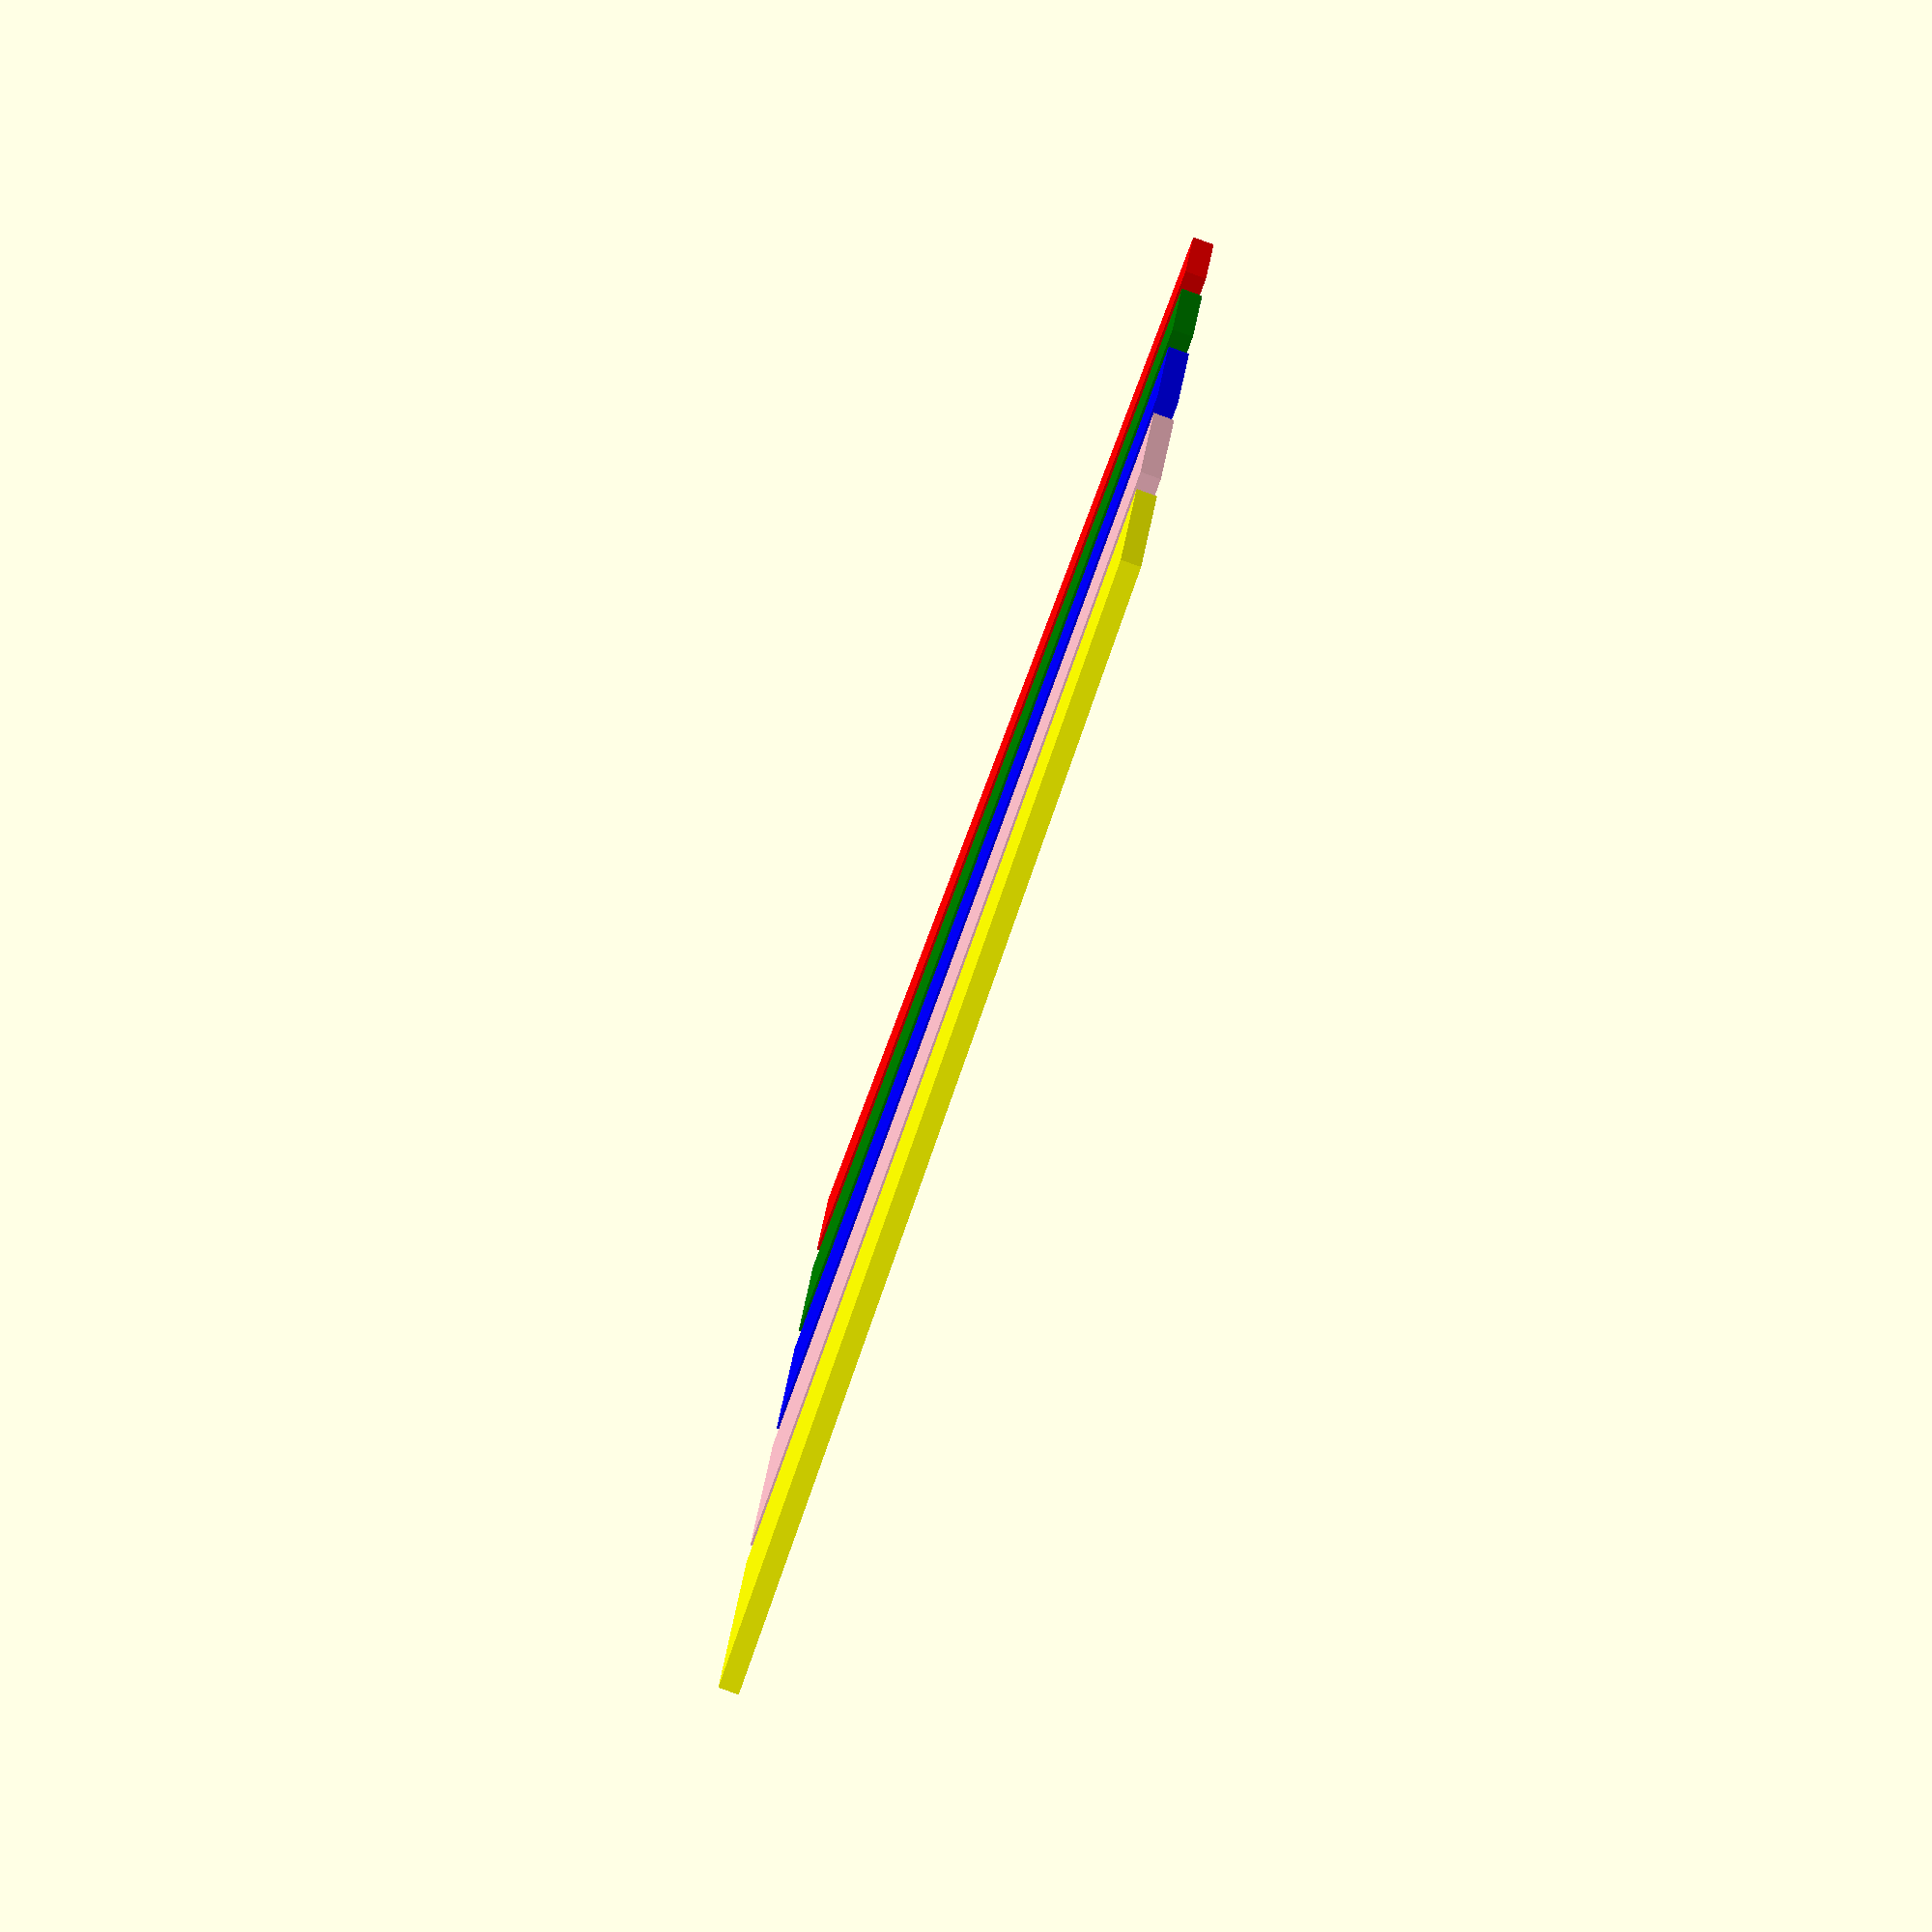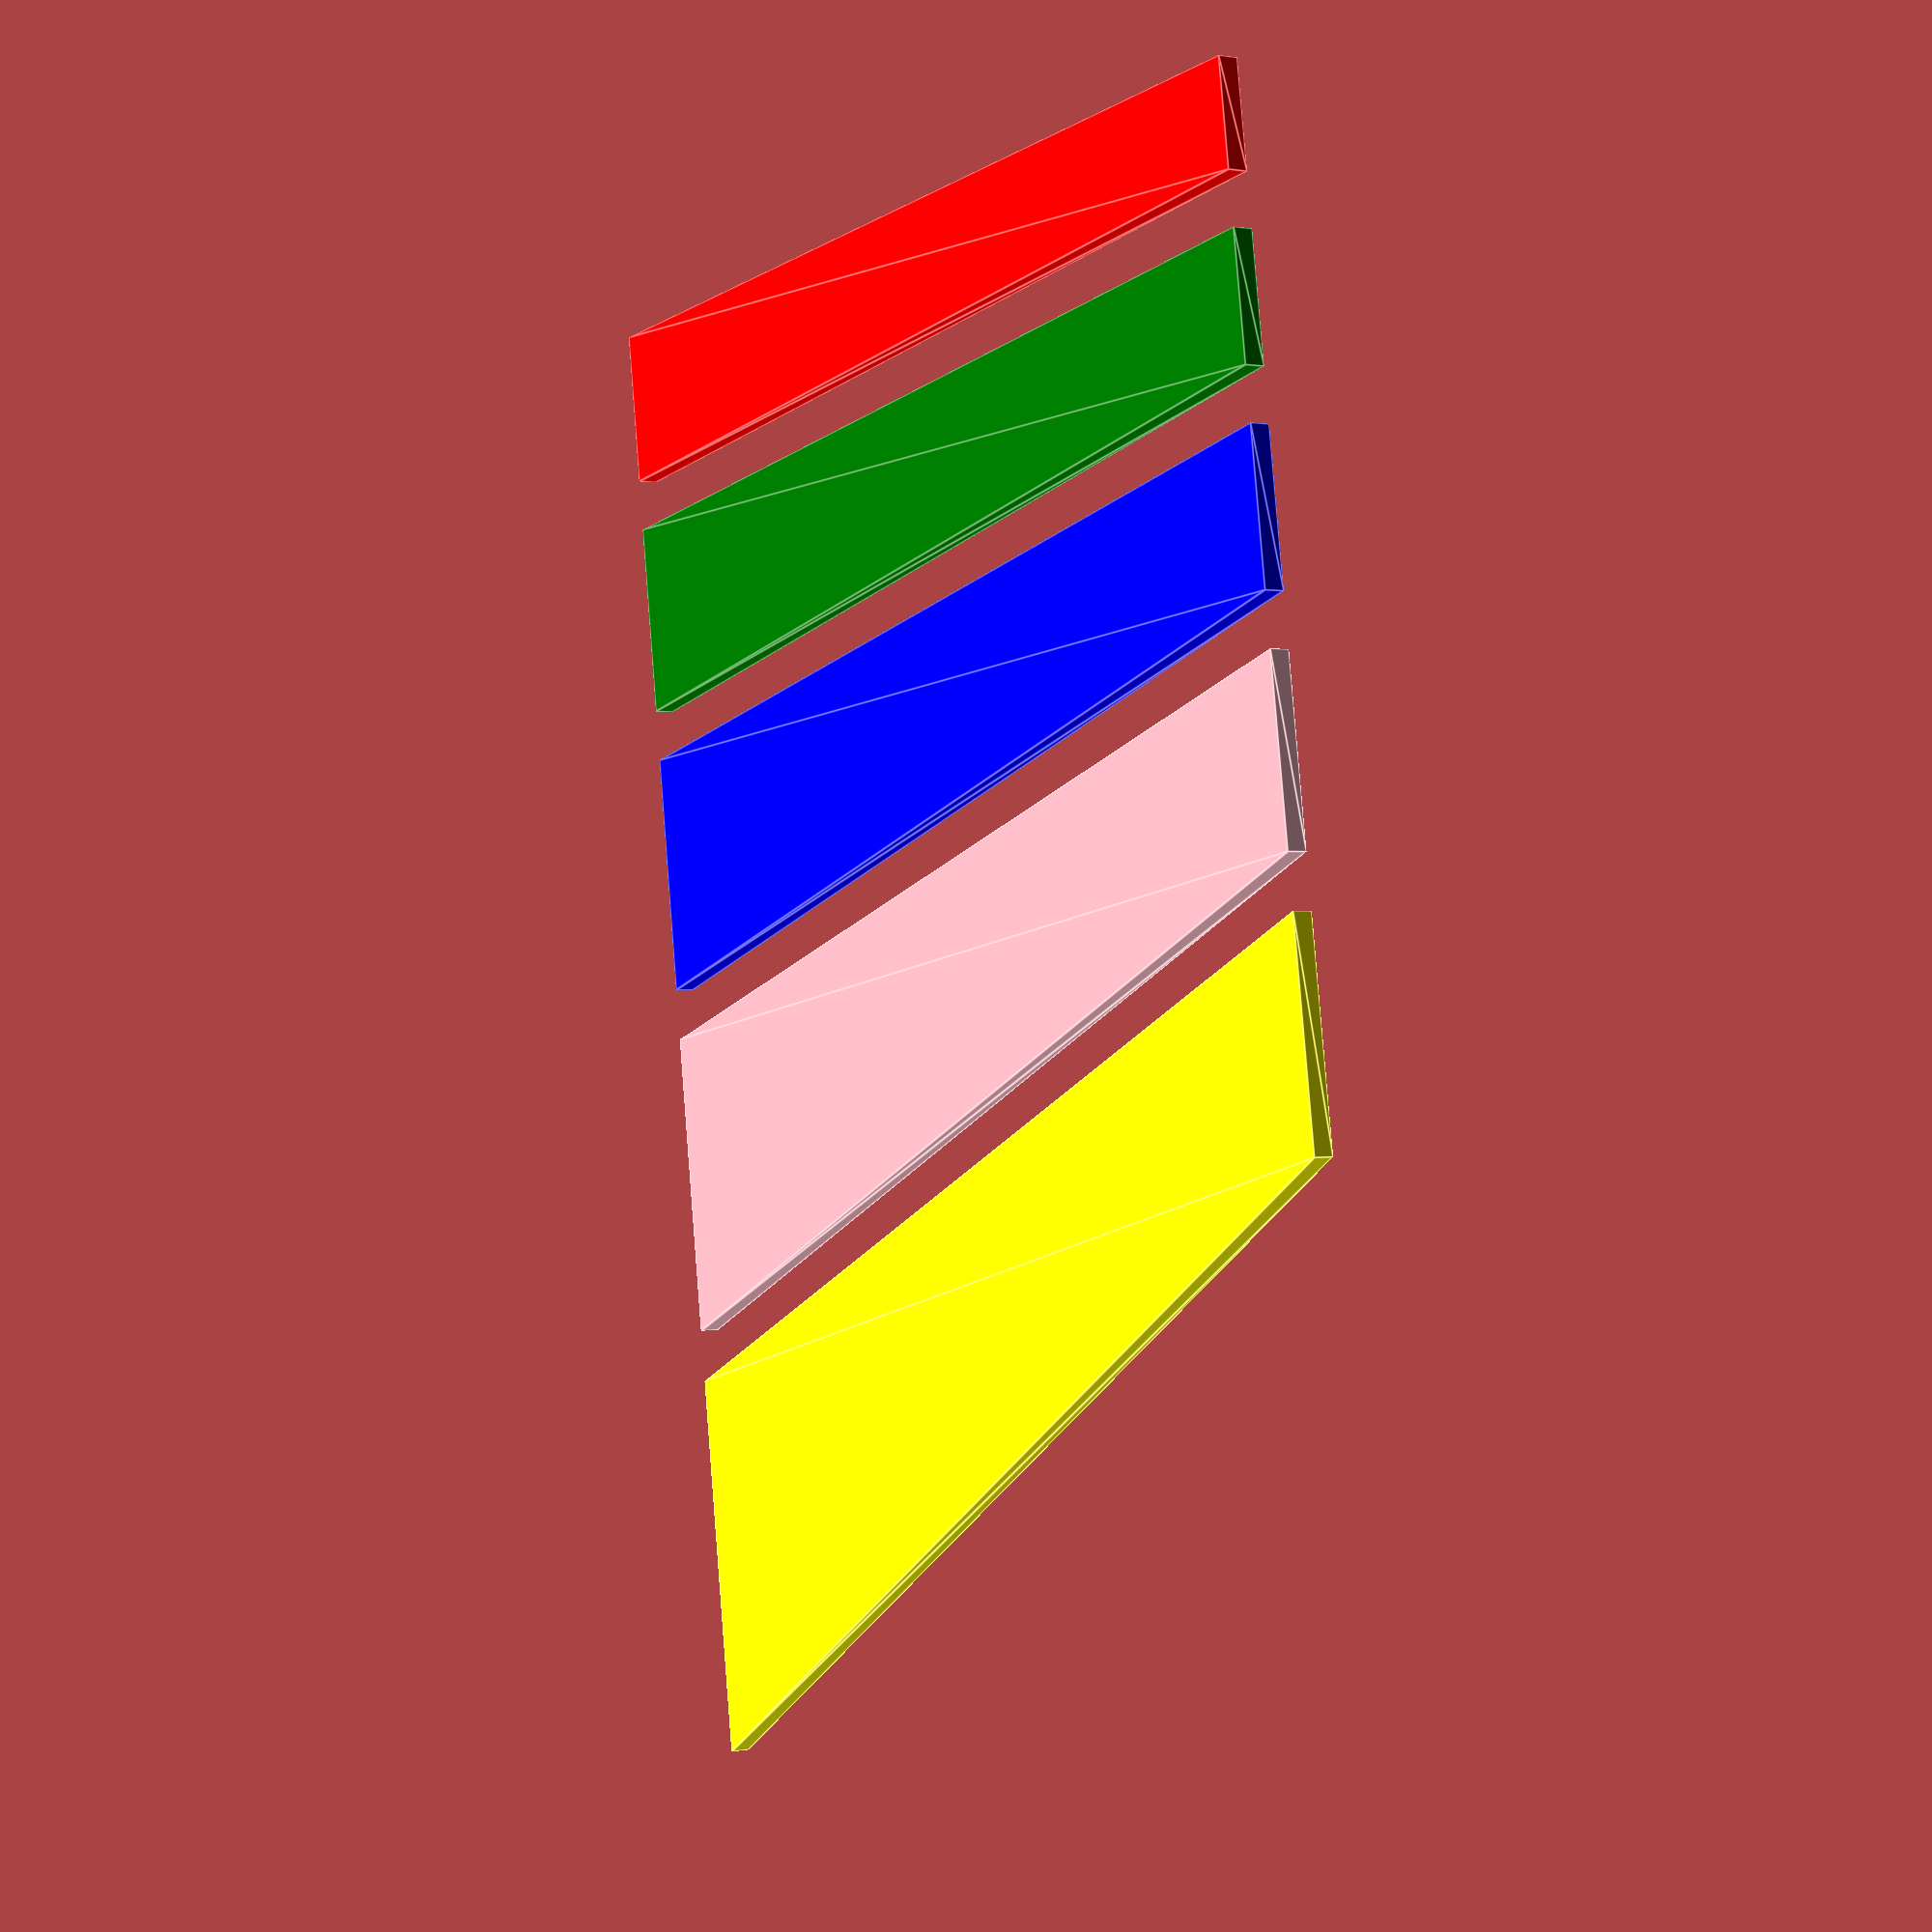
<openscad>
// Increasingly wide quadrilaterals

// TODO
// - Option to create a reflected pair of patterns
// - Option for a spine between reflected pair

/* [Quads] */

// [Count]
_QuadCount = 5;

// [Height]
_QuadHeight = 100;

// [Bottom Thickness]
_QuadBottomThickness = 2.0;

// [Top Thickness]
_QuadTopThickness = 2.0;

// [Quad-to-quad Gap]
_QuadGap = 5;

// [Starting Top Width]
_QuadStartTopWidth = 10;

// [Starting Bottom Width]
_QuadStartBottomWidth = 15;

// [Additonal Top Width %]
_QuadAddTopWidthPct = 0.20;

// Additional Bottom Width %]
_QuadAddBottomWidthPct = 0.25;

/* [Extruders] */

// [Extruder 1]
_QuadExtruder1 = true;

// [Extruder 2]
_QuadExtruder2 = true;

// [Extruder 3]
_QuadExtruder3 = true;

// [Extruder 4]
_QuadExtruder4 = true;

// [Extruder 5]
_QuadExtruder5 = true;

// [Extruder to render]
_WhichExtruder = "All"; // ["All", 1, 2, 3, 4, 5]

// Map a value of Extruder to an OpenSCAD color
function ExtruderColor(Extruder) = 
  (Extruder == 1  ) ? "red"    : 
  (Extruder == 2  ) ? "green"  : 
  (Extruder == 3  ) ? "blue"   : 
  (Extruder == 4  ) ? "pink"   :
  (Extruder == 5  ) ? "yellow" :
                      "purple" ;
					  
// If _WhichExtruder is "All" or is not "All" and matches the requested extruder, render 
// the child nodes.

module Extruder(DoExtruder)
{
	color(ExtruderColor(DoExtruder))
	{
		if (_WhichExtruder == "All" || DoExtruder == _WhichExtruder)
		{
			children();
		}
	}
}

// Quad - Render a single quad, then recurse to render the next one at +X
module Quad(QuadCount, QuadN, Height, BottomThickness, TopThickness, Gap, TopWidth, BottomWidth, AddTopWidthPct, AddBottomWidthPct, BottomX, TopX, QuadExtruders)
{
	echo("Quad(", "Count=", QuadCount, "N=", QuadN, "H=", Height, "BT=", BottomThickness, "TT=", TopThickness, "G=", Gap, "TW=", TopWidth, "BW=", BottomWidth, "ATWP=",AddTopWidthPct, "ABWP=", AddBottomWidthPct, "BX=", BottomX, "TX=", TopX, "Ex=", QuadExtruders, ")"); 
	
	PT0 = [BottomX + 0,           0,      0];
	PT1 = [BottomX + BottomWidth, 0,      0];
	PT4 = [BottomX + 0,           0,      BottomThickness];
	PT5 = [BottomX + BottomWidth, 0,      BottomThickness];
	
	PT2 = [TopX + TopWidth,    Height, 0];
	PT3 = [TopX + 0,           Height, 0];
	PT6 = [TopX + TopWidth,    Height, TopThickness];
	PT7=  [TopX + 0,           Height, TopThickness];
	
	PolyhedronPoints =
	[
		PT0, PT1, PT2, PT3, PT4, PT5, PT6, PT7
	];
	
	PolyhedronFaces =
	[
		[0, 1, 2, 3],
		[4, 5, 1, 0],
		[7, 6, 5, 4],
		[5, 6, 2, 1],
		[6, 7, 3, 2],
		[7, 4, 0, 3]
	];

	Ex = ((QuadCount - QuadN) % len(QuadExtruders)) + 1;
	
	Extruder(Ex)
	{
		polyhedron(PolyhedronPoints, PolyhedronFaces);
	}
	
    if (QuadN > 1)
    {
        Quad(QuadCount, QuadN - 1, Height, BottomThickness, TopThickness, Gap, TopWidth + (TopWidth * AddTopWidthPct), BottomWidth + (BottomWidth * AddBottomWidthPct), AddTopWidthPct, AddBottomWidthPct, BottomX + BottomWidth + Gap, TopX + TopWidth + Gap, QuadExtruders);
     }
}

// Quads - Render QuadCount quads, starting at 0,0 and proceeding to +X
module Quads(QuadCount, QuadHeight, QuadBottomThickness, QuadTopThickness, QuadGap, QuadStartTopWidth, QuadStartBottomWidth, QuadAddTopWidthPct, QuadAddBottomWidthPct, QuadBottomX, QuadTopX, QuadExtruders)
{
    Quad(QuadCount, QuadCount, QuadHeight, QuadBottomThickness, QuadTopThickness, QuadGap, QuadStartTopWidth, QuadStartBottomWidth, QuadAddTopWidthPct, QuadAddBottomWidthPct, QuadBottomX, QuadTopX, QuadExtruders);
}

module main(QuadCount, QuadHeight, QuadBottomThickness, QuadTopThickness, QuadGap, QuadStartTopWidth, QuadStartBottomWidth, QuadAddTopWidthPct, QuadAddBottomWidthPct, QuadExtruder1, QuadExtruder2, QuadExtruder3,QuadExtruder4, QuadExtruder5)
{
    AllQuadExtruders = 
    [
        QuadExtruder1 ? 1 : 0, 
        QuadExtruder2 ? 2 : 0,
        QuadExtruder3 ? 3 : 0,
        QuadExtruder4 ? 4 : 0, 
        QuadExtruder5 ? 5 : 0
    ];
    
    QuadExtruders = [for (E = AllQuadExtruders) if (E != 0) E];

    Quads(QuadCount, QuadHeight, QuadBottomThickness, QuadTopThickness, QuadGap, QuadStartTopWidth, QuadStartBottomWidth, QuadAddTopWidthPct, QuadAddBottomWidthPct, 0, 0, QuadExtruders);
}

main(_QuadCount, _QuadHeight, _QuadBottomThickness, _QuadTopThickness, _QuadGap, _QuadStartTopWidth, _QuadStartBottomWidth, _QuadAddTopWidthPct, _QuadAddBottomWidthPct, _QuadExtruder1, _QuadExtruder2, _QuadExtruder3,_QuadExtruder4, _QuadExtruder5);


</openscad>
<views>
elev=262.8 azim=281.9 roll=110.1 proj=o view=wireframe
elev=359.7 azim=82.0 roll=55.6 proj=p view=edges
</views>
